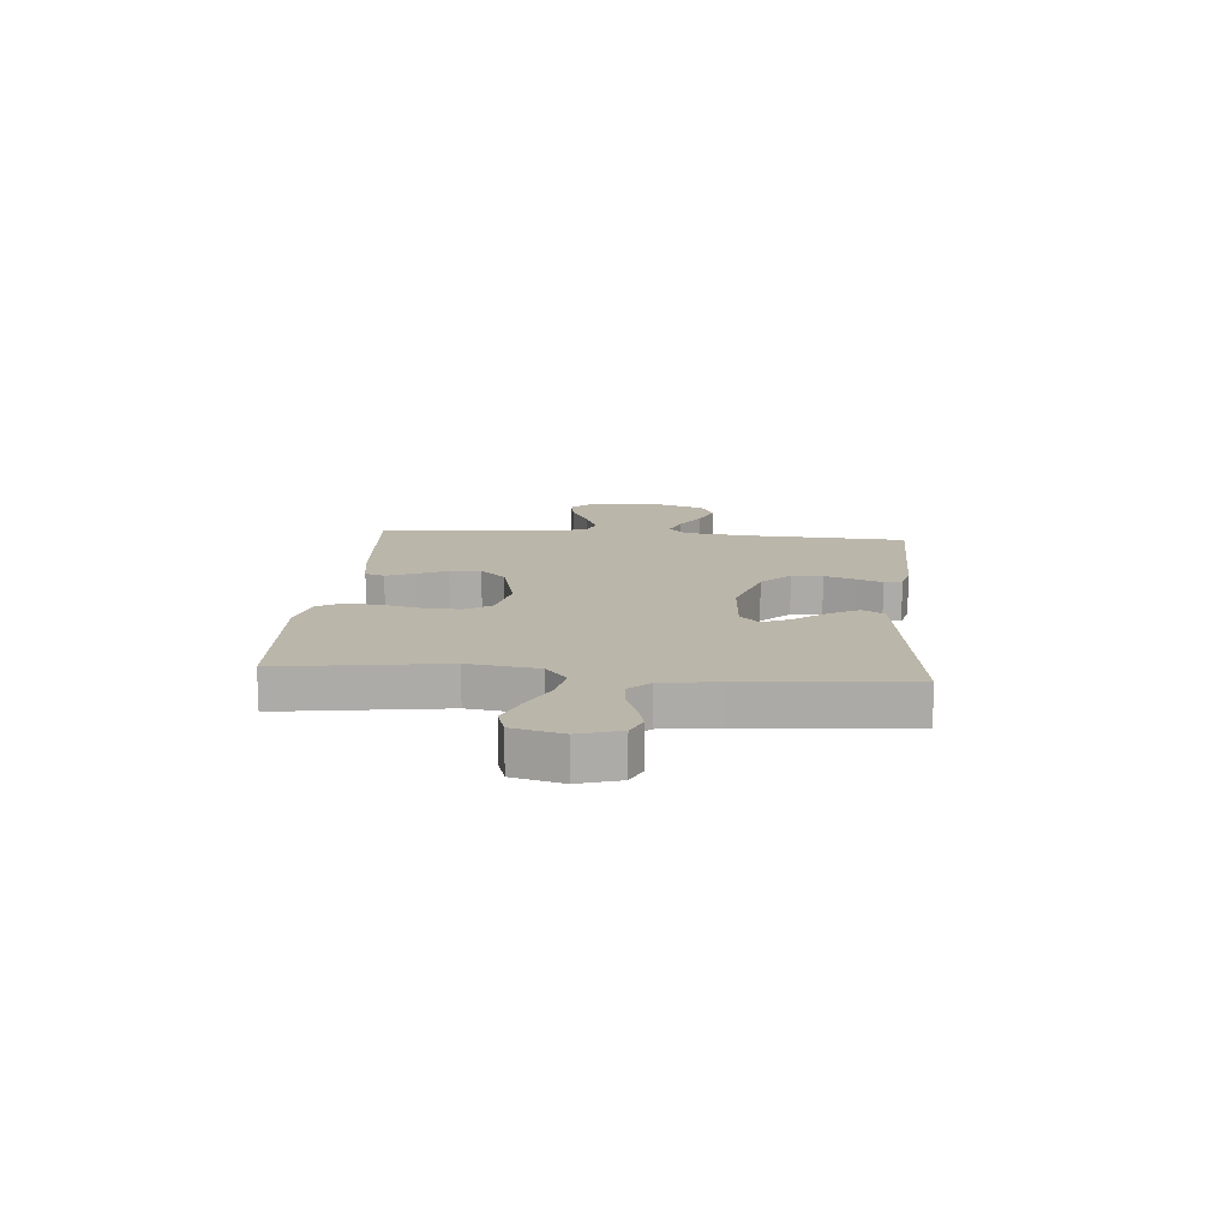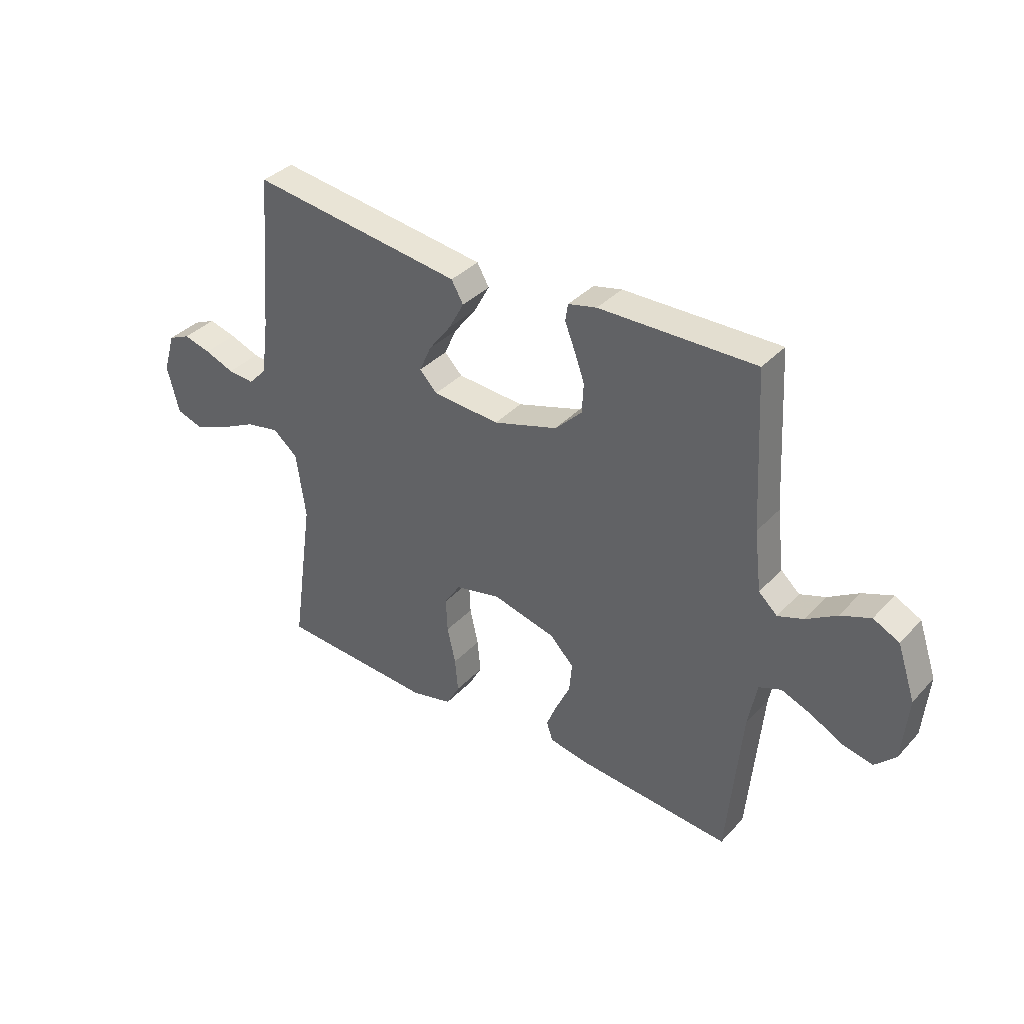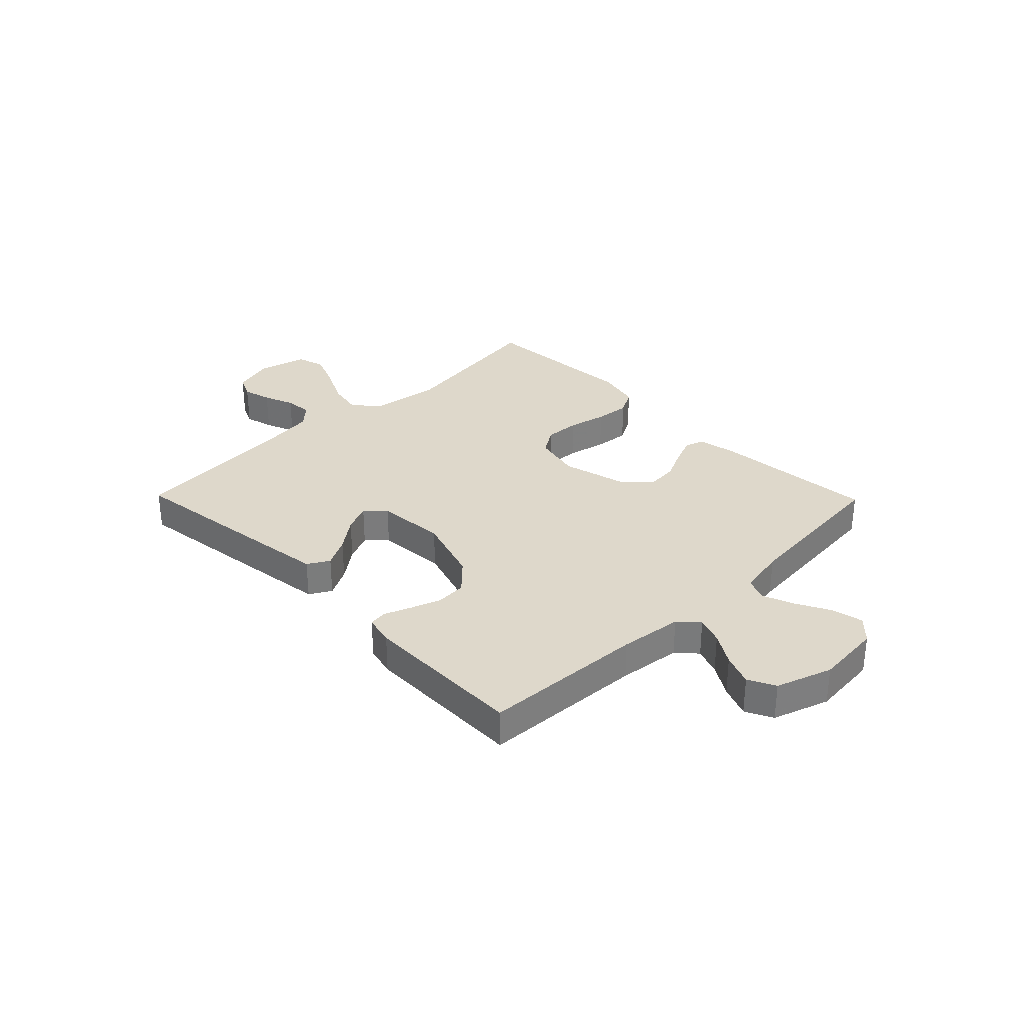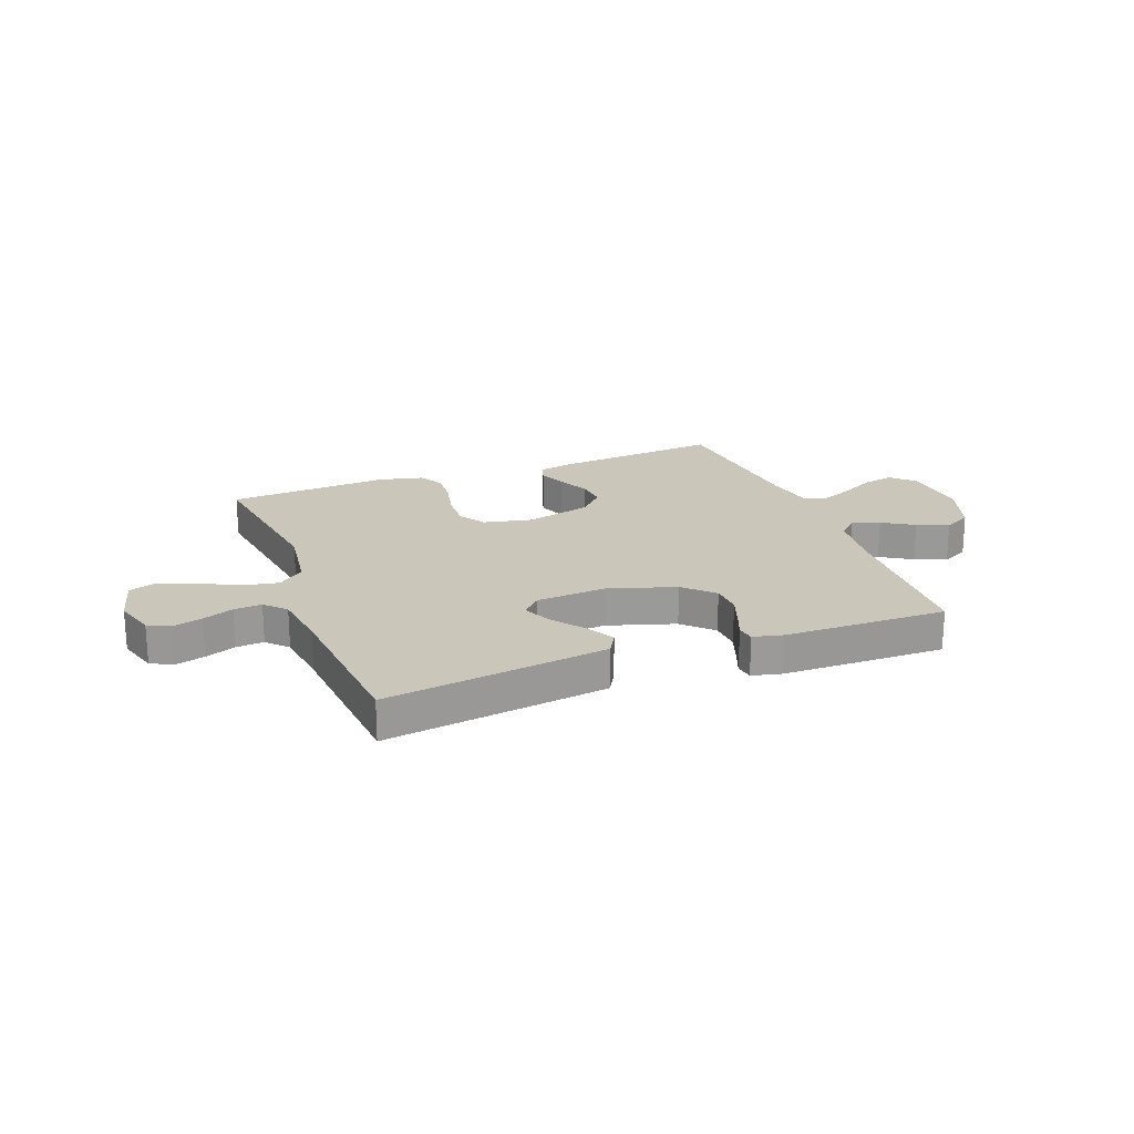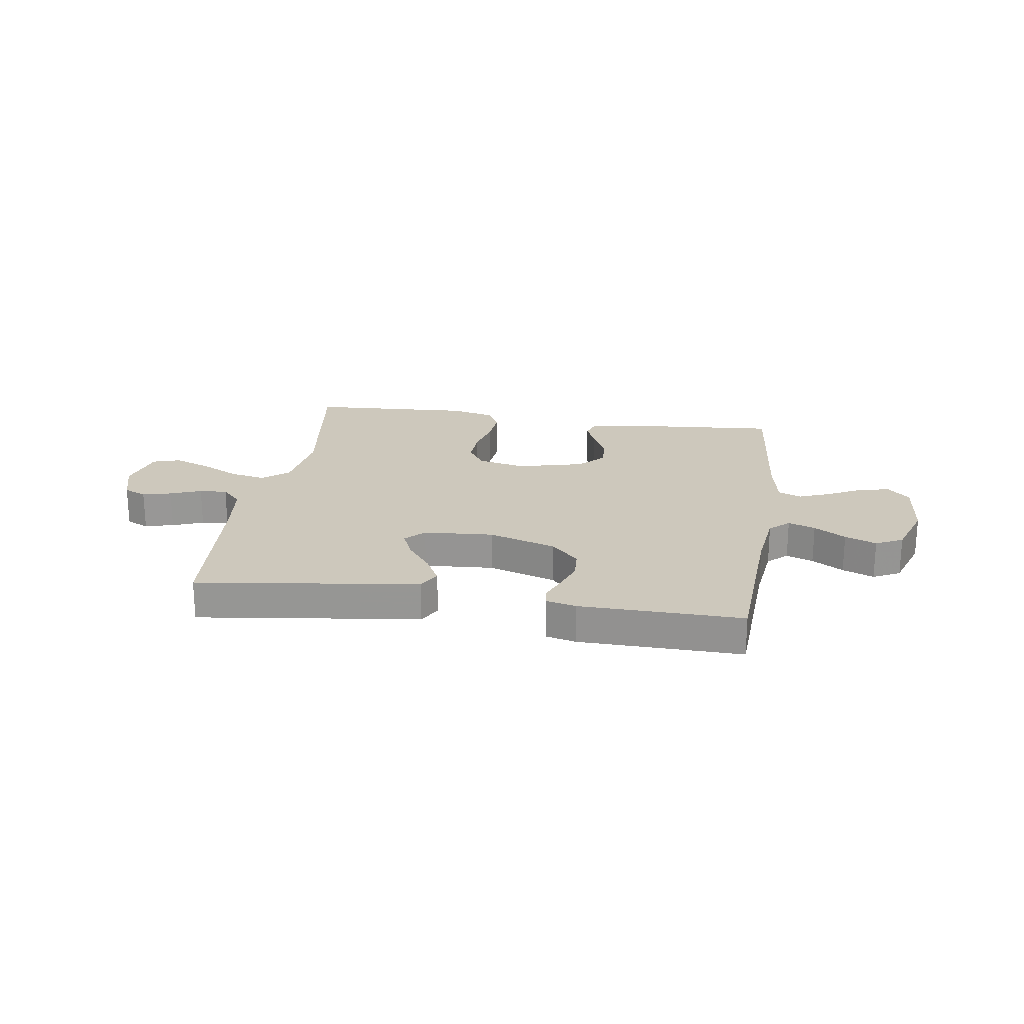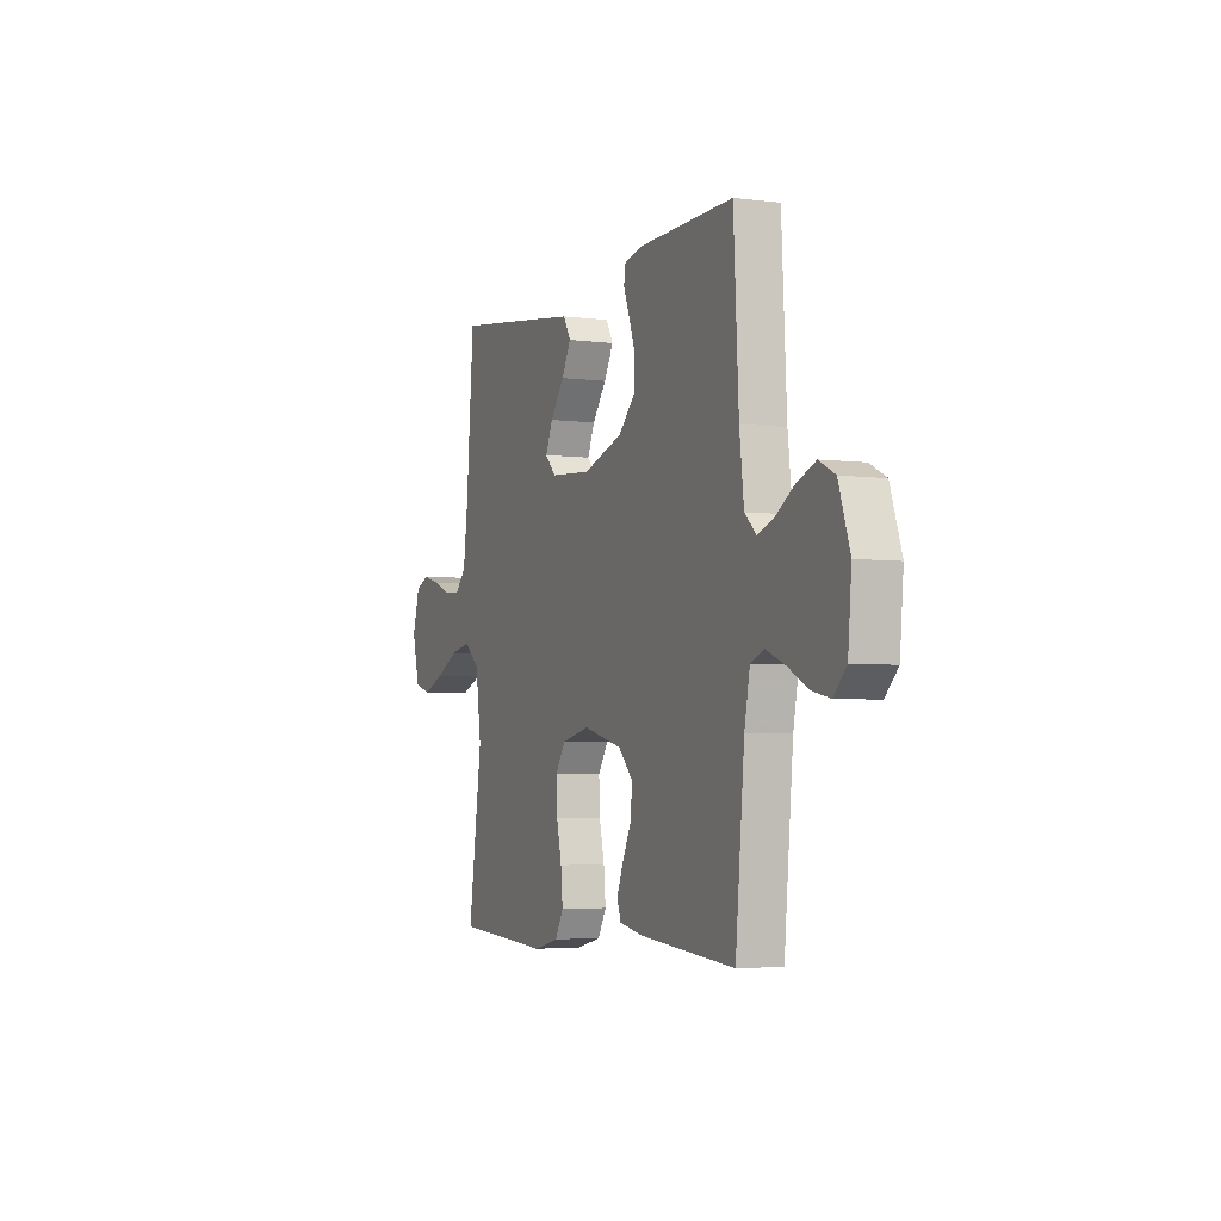
<metadata>
{"format":"obj","ext":"obj","renderer":"f3d","projection":"perspective","resolution":1024,"background":"white","views":[{"elev":13.9,"azim":-85.1,"up":"+Y"},{"elev":36.5,"azim":36.8,"up":"+Z"},{"elev":31.6,"azim":45.7,"up":"+Y"},{"elev":21.1,"azim":-20.9,"up":"+Y"},{"elev":22.1,"azim":8.7,"up":"+Y"},{"elev":-3.9,"azim":67.0,"up":"+Z"}]}
</metadata>
<code>
v -0.5 0.07 0.5
v -0.2 0.07 0.46
v -0.09 0.07 0.445
v -0.067 0.07 0.405
v -0.096 0.07 0.351
v -0.14 0.07 0.293
v -0.163 0.07 0.241
v -0.129 0.07 0.206
v 0 0.07 0.197
v 0.124 0.07 0.236
v 0.176 0.07 0.288
v 0.179 0.07 0.345
v 0.159 0.07 0.401
v 0.14 0.07 0.449
v 0.145 0.07 0.482
v 0.2 0.07 0.495
v 0.5 0.07 0.5
v 0.516 0.07 0.2
v 0.53 0.07 0.084
v 0.566 0.07 0.051
v 0.616 0.07 0.069
v 0.674 0.07 0.105
v 0.732 0.07 0.128
v 0.782 0.07 0.103
v 0.817 0.07 0
v 0.806 0.07 -0.123
v 0.766 0.07 -0.163
v 0.709 0.07 -0.151
v 0.646 0.07 -0.118
v 0.588 0.07 -0.095
v 0.545 0.07 -0.112
v 0.528 0.07 -0.2
v 0.5 0.07 -0.5
v 0.2 0.07 -0.475
v 0.127 0.07 -0.461
v 0.115 0.07 -0.425
v 0.136 0.07 -0.374
v 0.163 0.07 -0.317
v 0.168 0.07 -0.26
v 0.123 0.07 -0.213
v 0 0.07 -0.182
v -0.088 0.07 -0.202
v -0.119 0.07 -0.25
v -0.116 0.07 -0.316
v -0.1 0.07 -0.387
v -0.094 0.07 -0.452
v -0.12 0.07 -0.499
v -0.2 0.07 -0.518
v -0.5 0.07 -0.5
v -0.457 0.07 -0.2
v -0.475 0.07 -0.072
v -0.523 0.07 -0.032
v -0.588 0.07 -0.045
v -0.66 0.07 -0.081
v -0.727 0.07 -0.107
v -0.778 0.07 -0.091
v -0.801 0.07 0
v -0.778 0.07 0.077
v -0.736 0.07 0.096
v -0.683 0.07 0.082
v -0.626 0.07 0.06
v -0.575 0.07 0.056
v -0.539 0.07 0.094
v -0.525 0.07 0.2
v -0.5 0 0.5
v -0.2 0 0.46
v -0.09 0 0.445
v -0.067 0 0.405
v -0.096 0 0.351
v -0.14 0 0.293
v -0.163 0 0.241
v -0.129 0 0.206
v 0 0 0.197
v 0.124 0 0.236
v 0.176 0 0.288
v 0.179 0 0.345
v 0.159 0 0.401
v 0.14 0 0.449
v 0.145 0 0.482
v 0.2 0 0.495
v 0.5 0 0.5
v 0.516 0 0.2
v 0.53 0 0.084
v 0.566 0 0.051
v 0.616 0 0.069
v 0.674 0 0.105
v 0.732 0 0.128
v 0.782 0 0.103
v 0.817 0 0
v 0.806 0 -0.123
v 0.766 0 -0.163
v 0.709 0 -0.151
v 0.646 0 -0.118
v 0.588 0 -0.095
v 0.545 0 -0.112
v 0.528 0 -0.2
v 0.5 0 -0.5
v 0.2 0 -0.475
v 0.127 0 -0.461
v 0.115 0 -0.425
v 0.136 0 -0.374
v 0.163 0 -0.317
v 0.168 0 -0.26
v 0.123 0 -0.213
v 0 0 -0.182
v -0.088 0 -0.202
v -0.119 0 -0.25
v -0.116 0 -0.316
v -0.1 0 -0.387
v -0.094 0 -0.452
v -0.12 0 -0.499
v -0.2 0 -0.518
v -0.5 0 -0.5
v -0.457 0 -0.2
v -0.475 0 -0.072
v -0.523 0 -0.032
v -0.588 0 -0.045
v -0.66 0 -0.081
v -0.727 0 -0.107
v -0.778 0 -0.091
v -0.801 0 0
v -0.778 0 0.077
v -0.736 0 0.096
v -0.683 0 0.082
v -0.626 0 0.06
v -0.575 0 0.056
v -0.539 0 0.094
v -0.525 0 0.2
f 59 60 61
f 58 59 61
f 57 58 61
f 56 57 61
f 55 56 61
f 54 55 61
f 53 54 61
f 52 53 61 62
f 51 52 62 63
f 48 49 50
f 47 48 50
f 46 47 50
f 45 46 50
f 44 45 50
f 43 44 50 51
f 51 63 64
f 43 51 64
f 42 43 64
f 36 37 38
f 35 36 38
f 34 35 38
f 33 34 38
f 32 33 38
f 31 32 38 39
f 30 31 39 40
f 27 28 29
f 26 27 29
f 25 26 29
f 24 25 29
f 23 24 29
f 22 23 29
f 21 22 29
f 20 21 29 30
f 30 40 41
f 20 30 41
f 19 20 41
f 16 17 18
f 15 16 18
f 14 15 18
f 13 14 18
f 12 13 18 19
f 4 5 6
f 3 4 6
f 2 3 6
f 1 2 6
f 64 1 6
f 64 6 7
f 42 64 7 8
f 41 42 8 9
f 19 41 9 10
f 11 12 19
f 10 11 19
f 125 124 123
f 125 123 122
f 125 122 121
f 125 121 120
f 125 120 119
f 125 119 118
f 125 118 117
f 126 125 117 116
f 127 126 116 115
f 114 113 112
f 114 112 111
f 114 111 110
f 114 110 109
f 114 109 108
f 115 114 108 107
f 128 127 115
f 128 115 107
f 128 107 106
f 102 101 100
f 102 100 99
f 102 99 98
f 102 98 97
f 102 97 96
f 103 102 96 95
f 104 103 95 94
f 93 92 91
f 93 91 90
f 93 90 89
f 93 89 88
f 93 88 87
f 93 87 86
f 93 86 85
f 94 93 85 84
f 105 104 94
f 105 94 84
f 105 84 83
f 82 81 80
f 82 80 79
f 82 79 78
f 82 78 77
f 83 82 77 76
f 70 69 68
f 70 68 67
f 70 67 66
f 70 66 65
f 70 65 128
f 71 70 128
f 72 71 128 106
f 73 72 106 105
f 74 73 105 83
f 83 76 75
f 83 75 74
f 1 65 66 2
f 2 66 67 3
f 3 67 68 4
f 4 68 69 5
f 5 69 70 6
f 6 70 71 7
f 7 71 72 8
f 8 72 73 9
f 9 73 74 10
f 10 74 75 11
f 11 75 76 12
f 12 76 77 13
f 13 77 78 14
f 14 78 79 15
f 15 79 80 16
f 16 80 81 17
f 17 81 82 18
f 18 82 83 19
f 19 83 84 20
f 20 84 85 21
f 21 85 86 22
f 22 86 87 23
f 23 87 88 24
f 24 88 89 25
f 25 89 90 26
f 26 90 91 27
f 27 91 92 28
f 28 92 93 29
f 29 93 94 30
f 30 94 95 31
f 31 95 96 32
f 32 96 97 33
f 33 97 98 34
f 34 98 99 35
f 35 99 100 36
f 36 100 101 37
f 37 101 102 38
f 38 102 103 39
f 39 103 104 40
f 40 104 105 41
f 41 105 106 42
f 42 106 107 43
f 43 107 108 44
f 44 108 109 45
f 45 109 110 46
f 46 110 111 47
f 47 111 112 48
f 48 112 113 49
f 49 113 114 50
f 50 114 115 51
f 51 115 116 52
f 52 116 117 53
f 53 117 118 54
f 54 118 119 55
f 55 119 120 56
f 56 120 121 57
f 57 121 122 58
f 58 122 123 59
f 59 123 124 60
f 60 124 125 61
f 61 125 126 62
f 62 126 127 63
f 63 127 128 64
f 64 128 65 1

</code>
